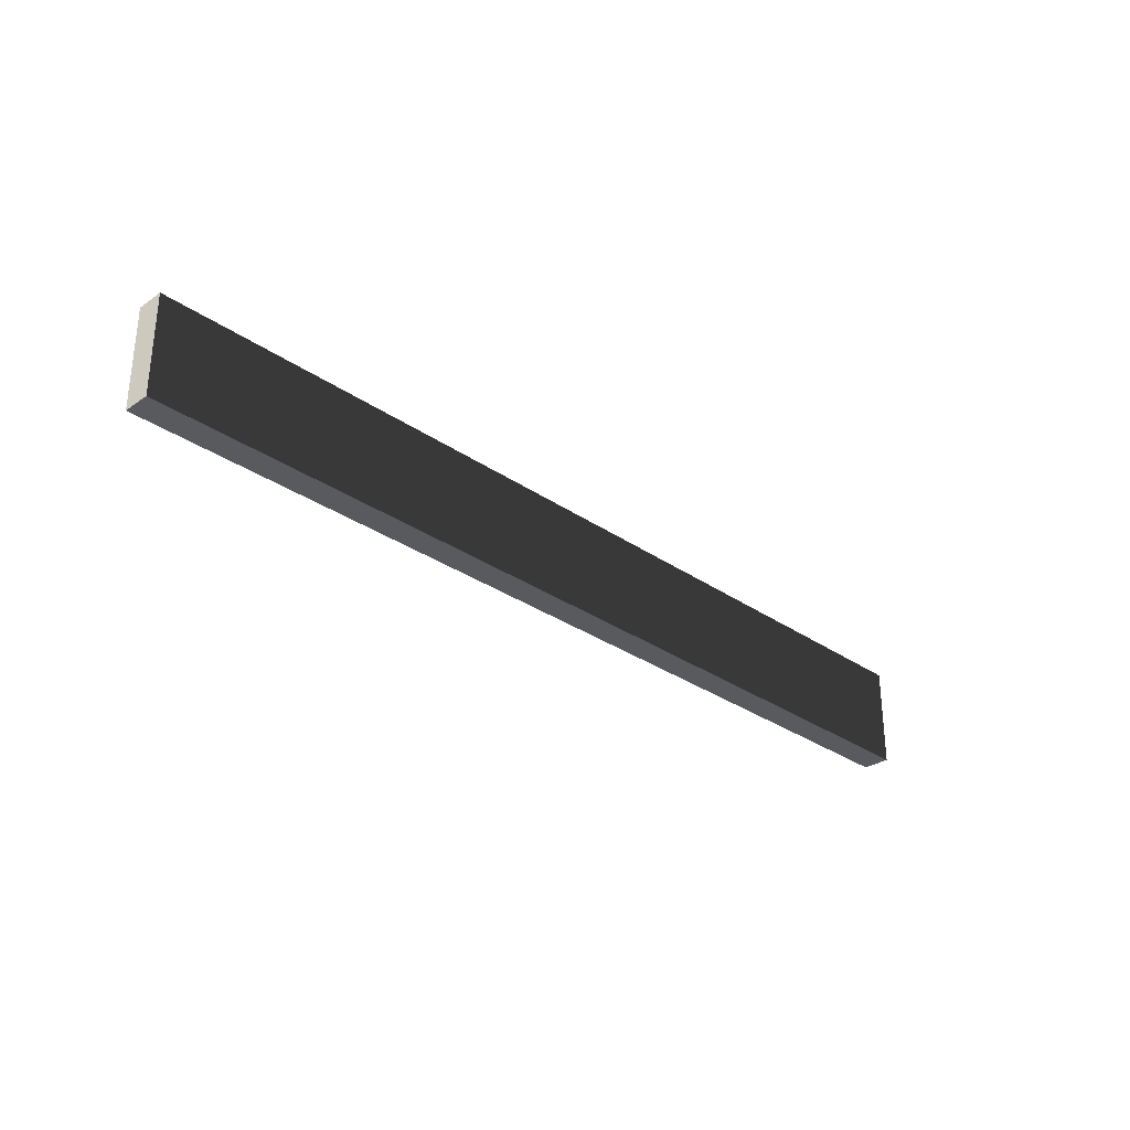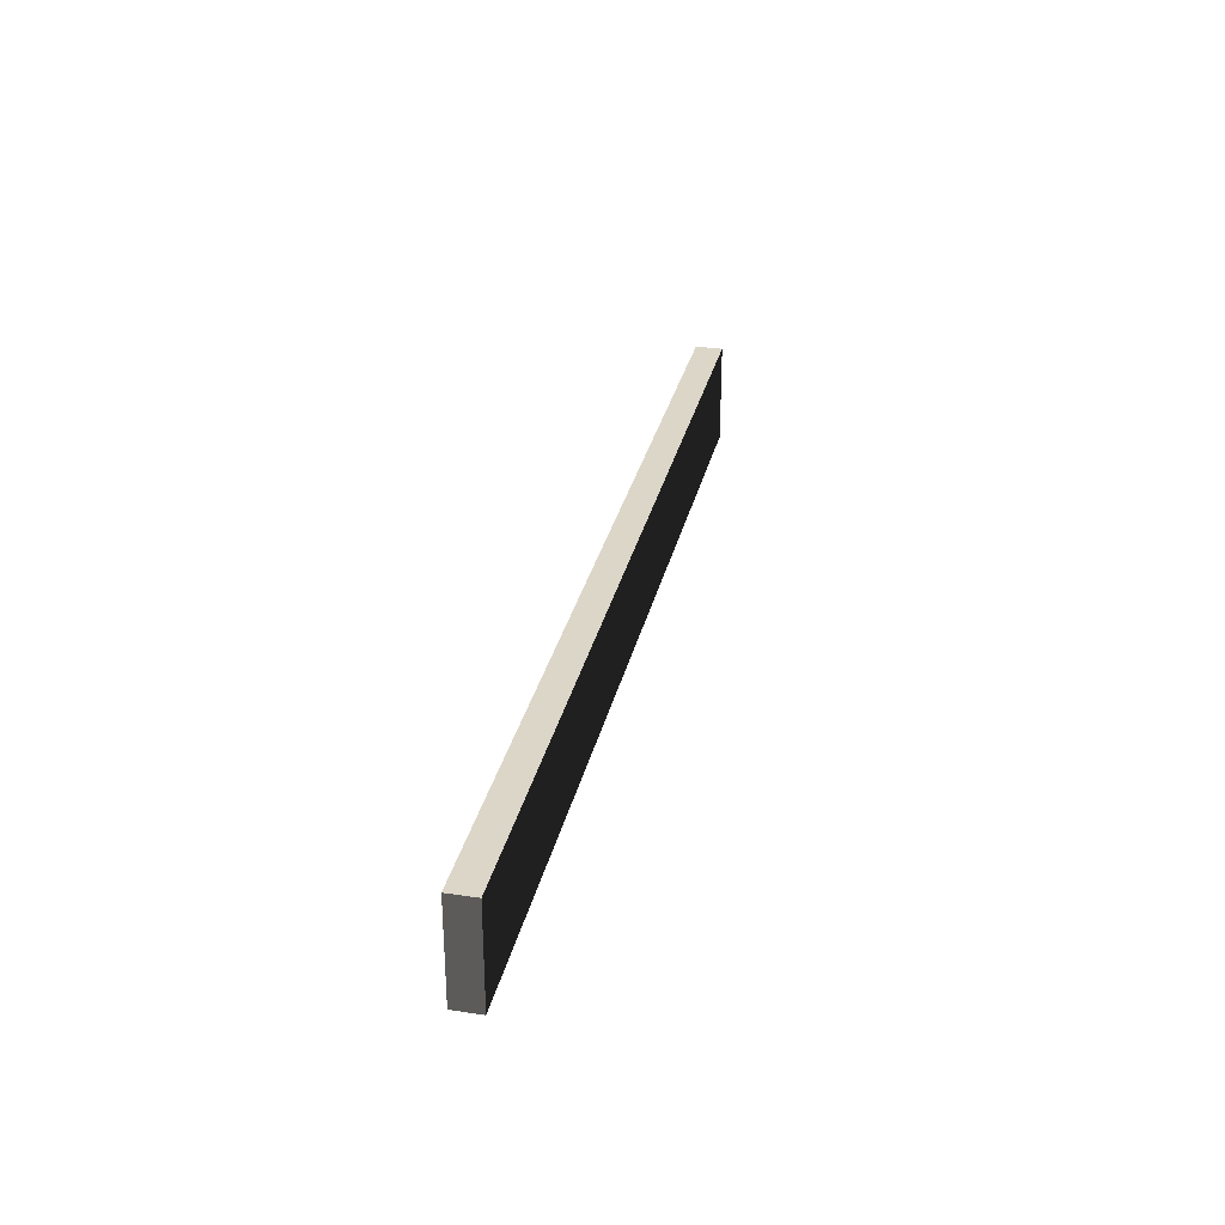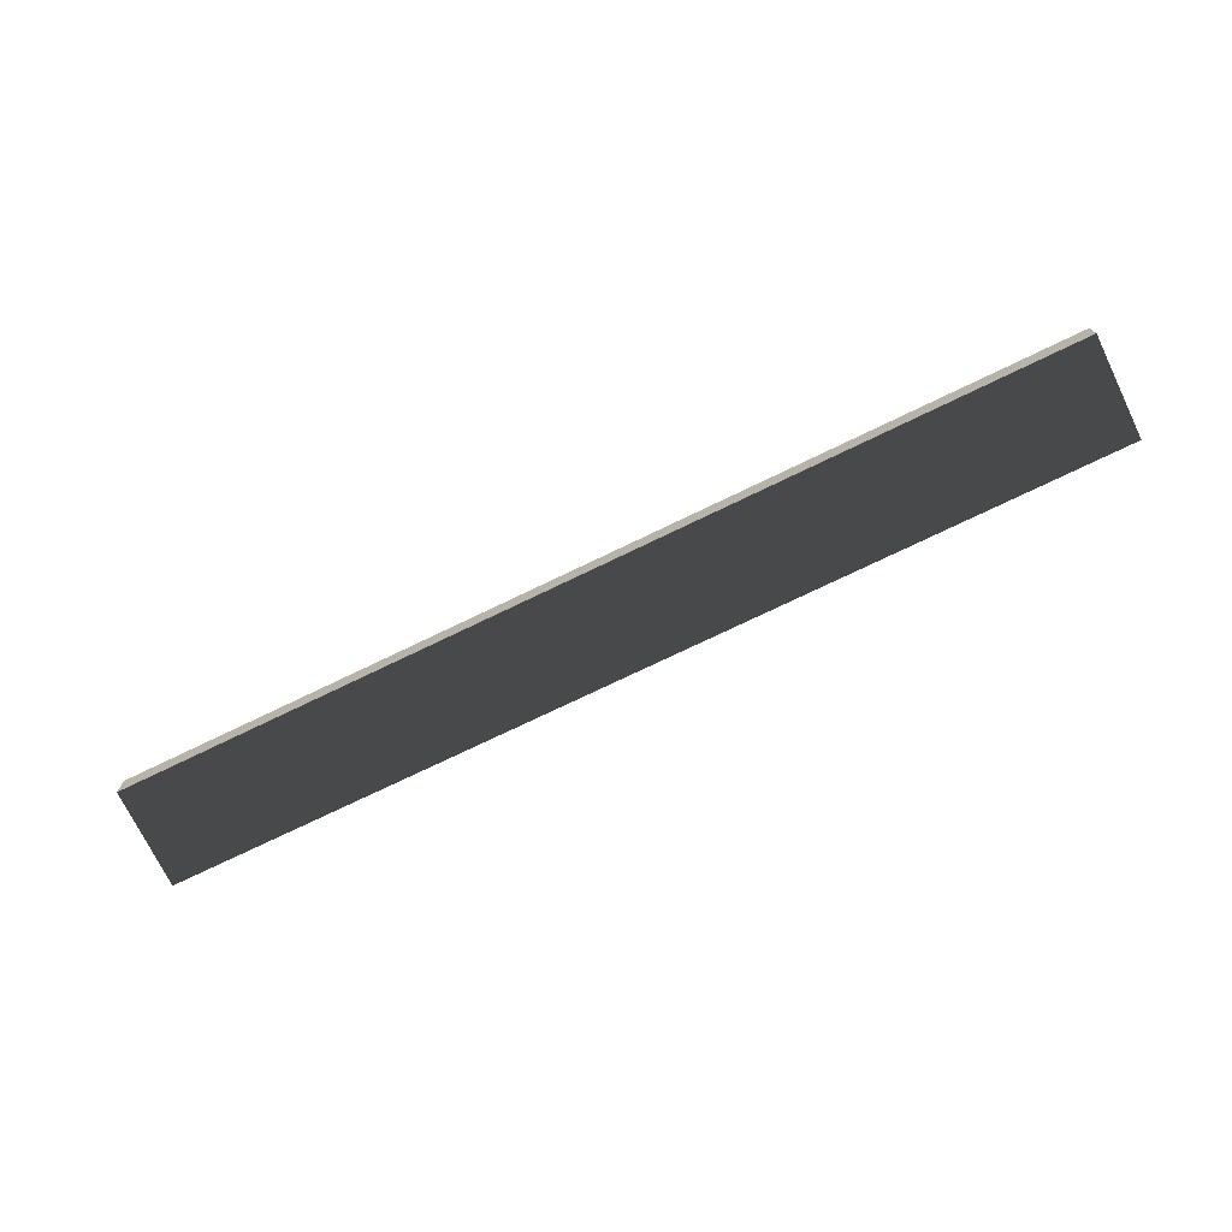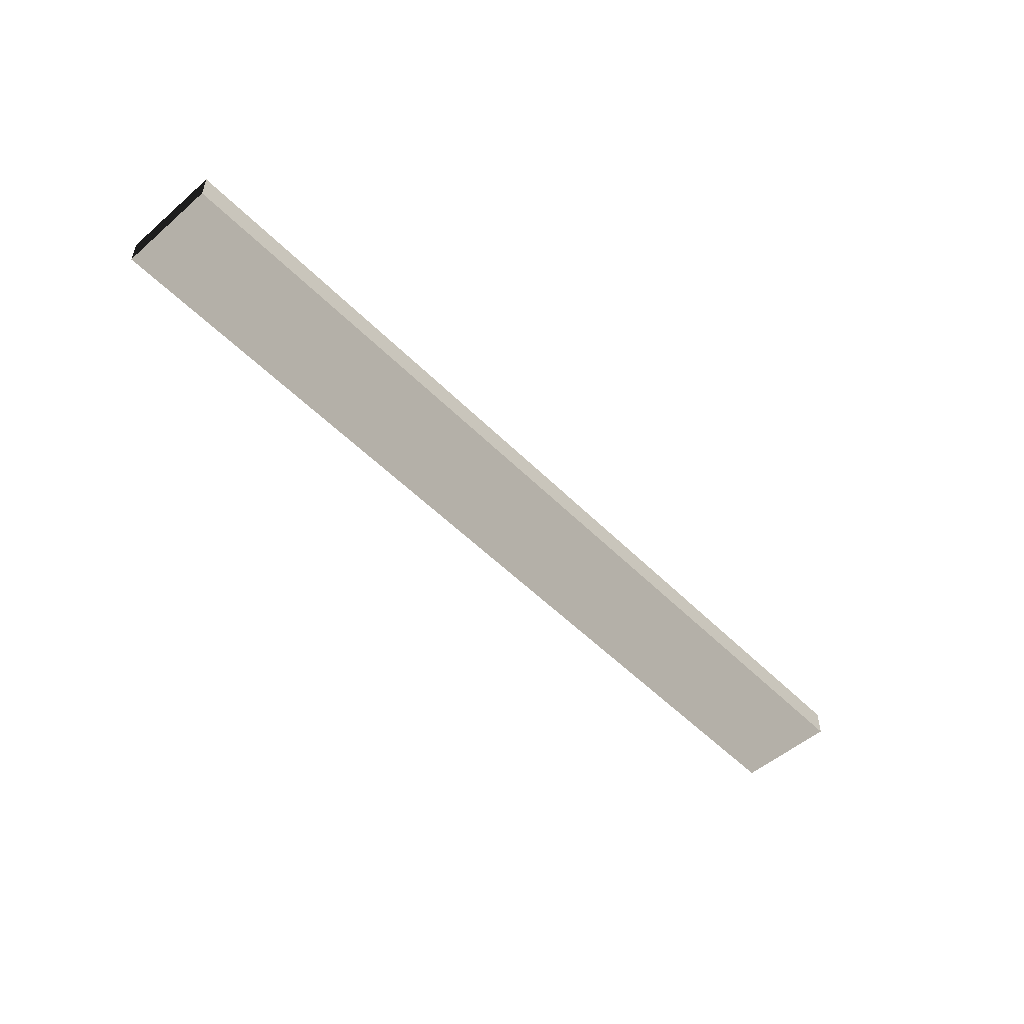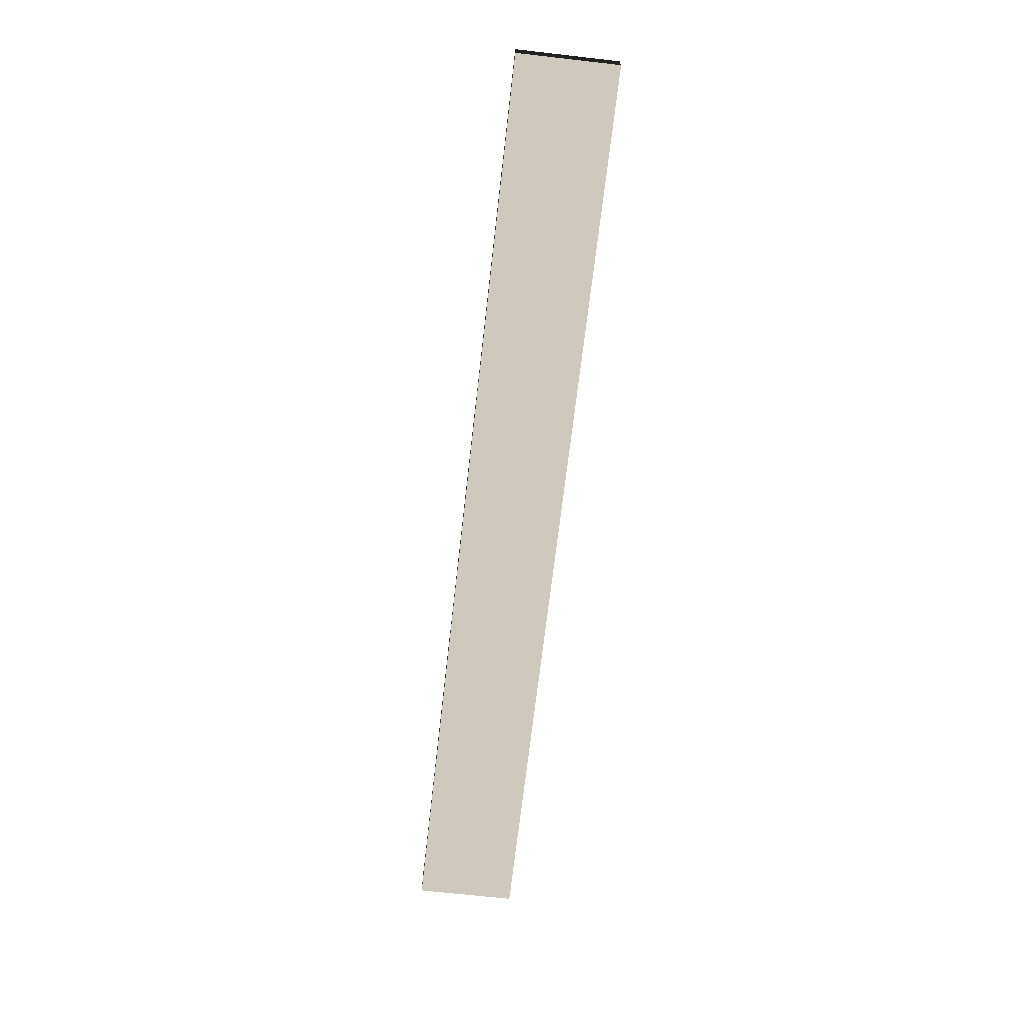
<metadata>
{"format":"obj","ext":"obj","renderer":"f3d","projection":"perspective","resolution":1024,"background":"white","views":[{"elev":-30.5,"azim":135.0,"up":"+Y"},{"elev":30.2,"azim":102.3,"up":"+Y"},{"elev":-73.1,"azim":25.9,"up":"+Z"},{"elev":-52.3,"azim":-47.1,"up":"+Z"},{"elev":-68.1,"azim":-96.5,"up":"+Z"}]}
</metadata>
<code>
v 6.593 0.7071 0.1935
v -6.593 -0.7071 0.1935
v -6.593 0.7071 0.1935
v 6.593 -0.7071 0.1935
v 6.593 0.7071 -0.1935
v 6.593 -0.7071 0.1935
v 6.593 0.7071 0.1935
v 6.593 -0.7071 -0.1935
v -6.593 0.7071 -0.1935
v 6.593 -0.7071 -0.1935
v 6.593 0.7071 -0.1935
v -6.593 -0.7071 -0.1935
v -6.593 0.7071 0.1935
v -6.593 -0.7071 -0.1935
v -6.593 0.7071 -0.1935
v -6.593 -0.7071 0.1935
v 6.593 0.7071 -0.1935
v -6.593 0.7071 0.1935
v -6.593 0.7071 -0.1935
v 6.593 0.7071 0.1935
v 6.593 -0.7071 0.1935
v -6.593 -0.7071 -0.1935
v -6.593 -0.7071 0.1935
v 6.593 -0.7071 -0.1935
g step5_14542_41
f 1 3 2
f 4 1 2
f 5 7 6
f 8 5 6
f 9 11 10
f 12 9 10
f 13 15 14
f 16 13 14
f 17 19 18
f 20 17 18
f 21 23 22
f 24 21 22

</code>
